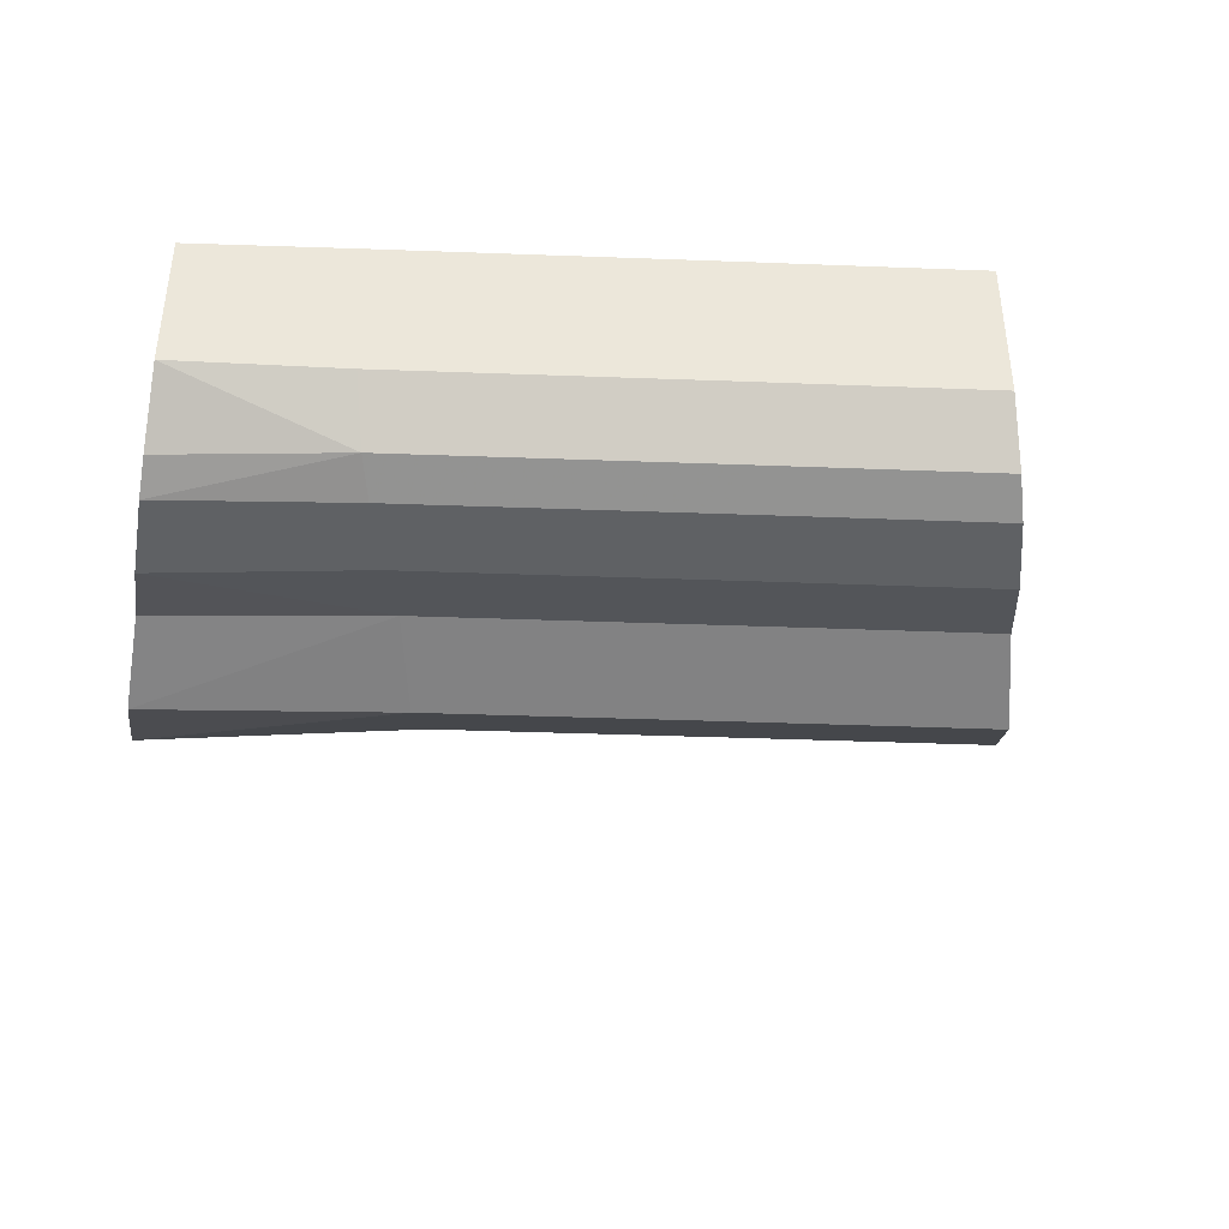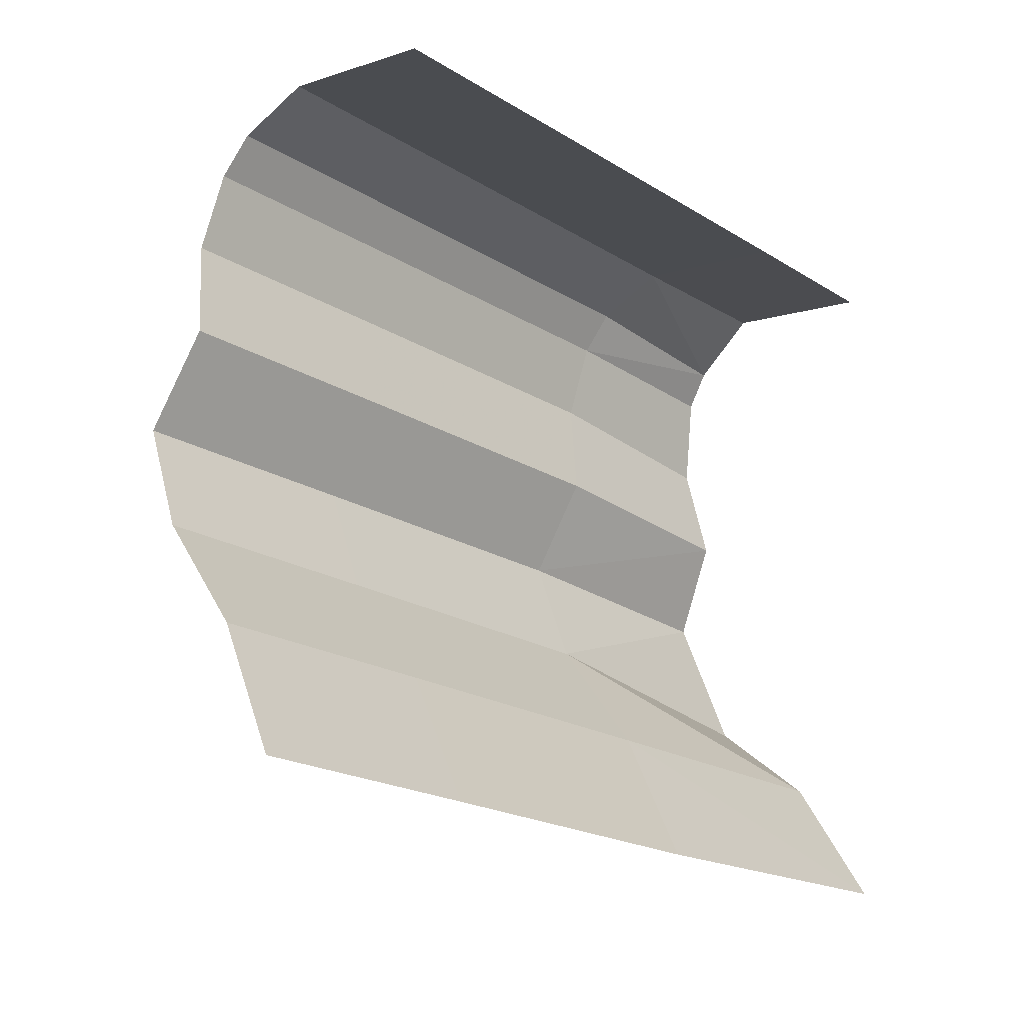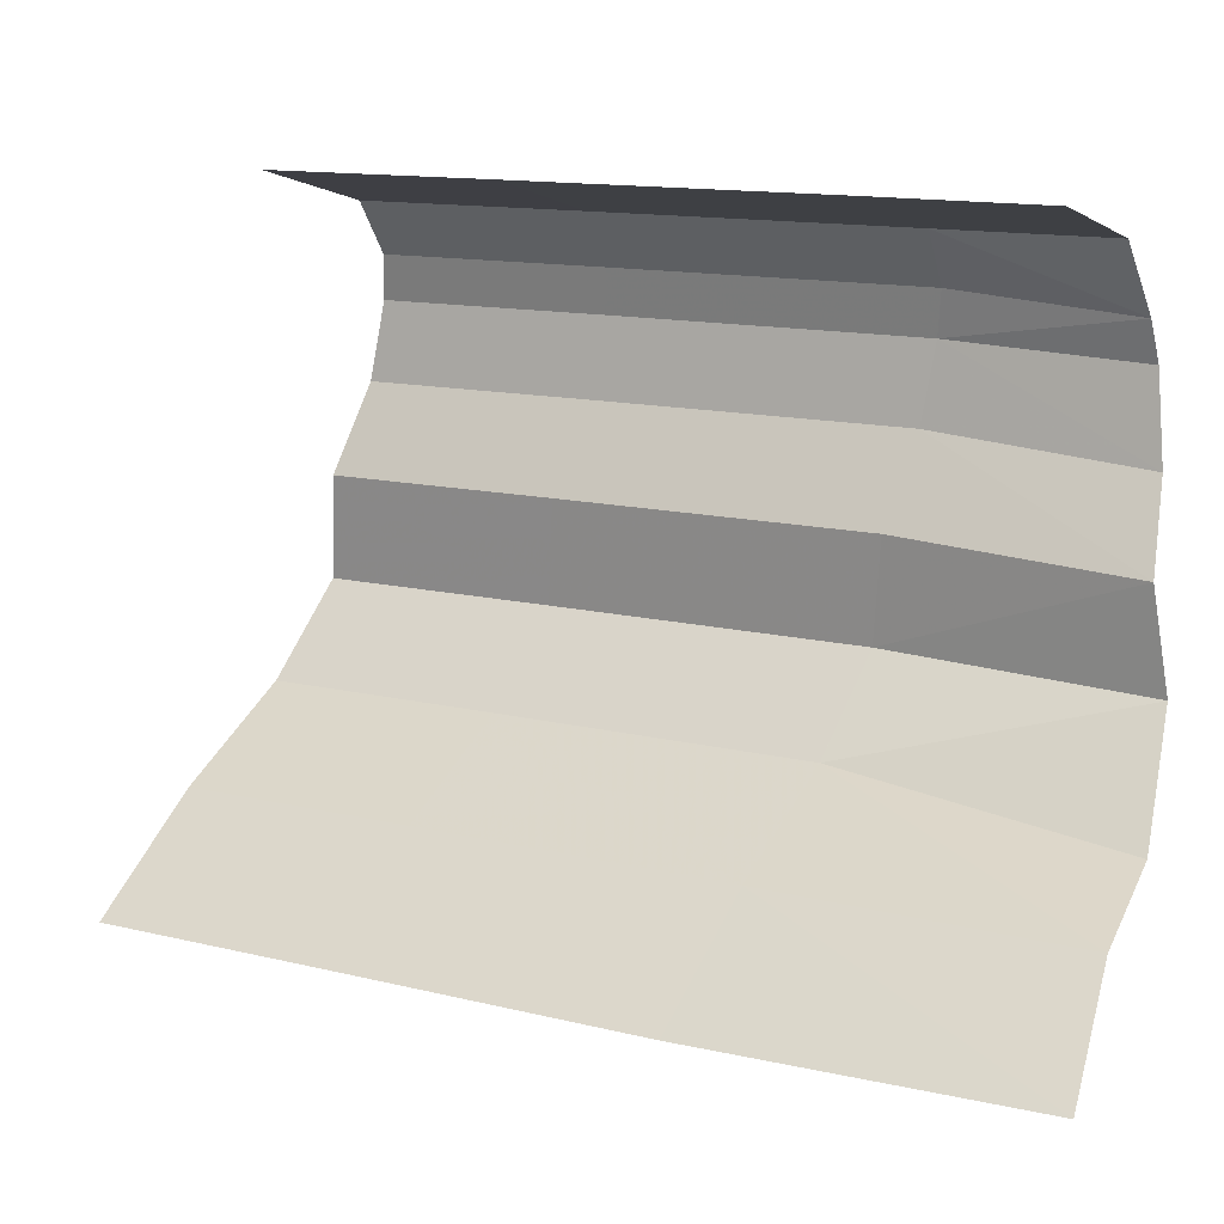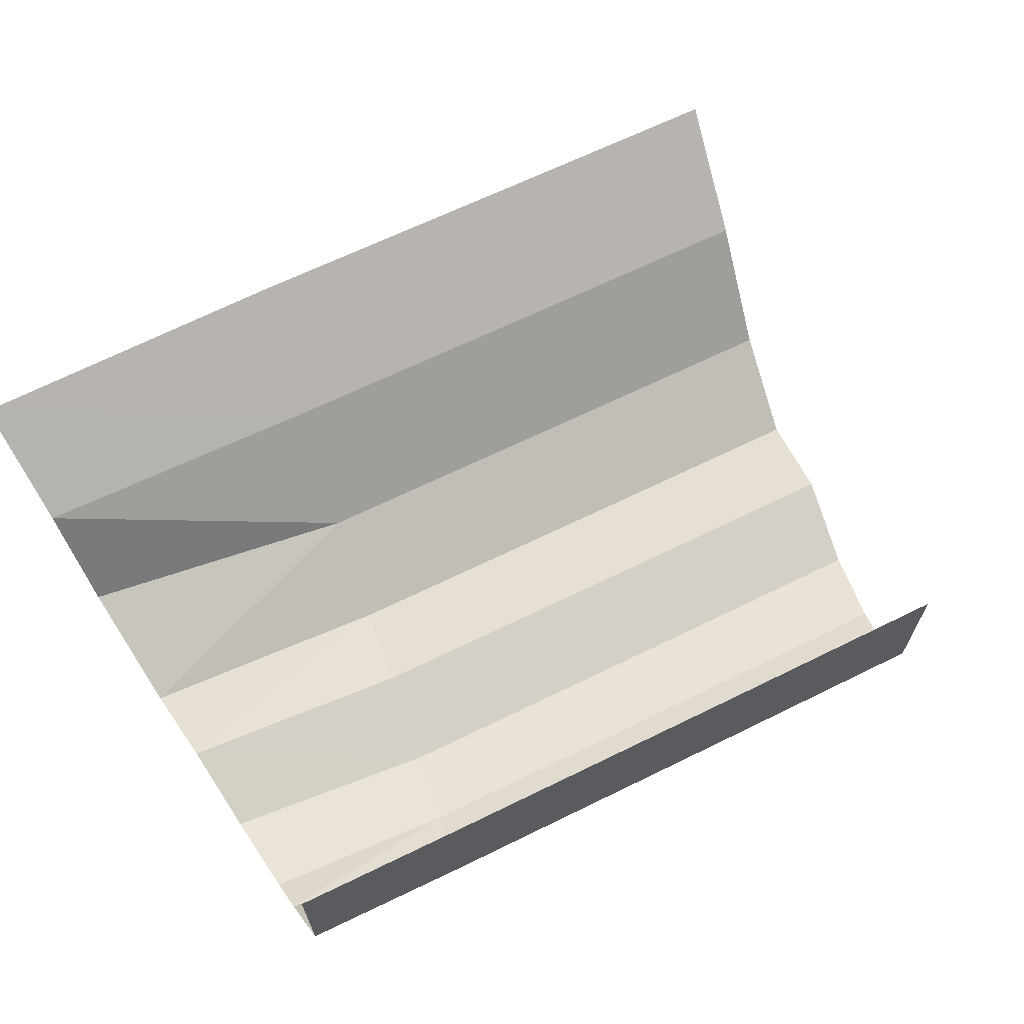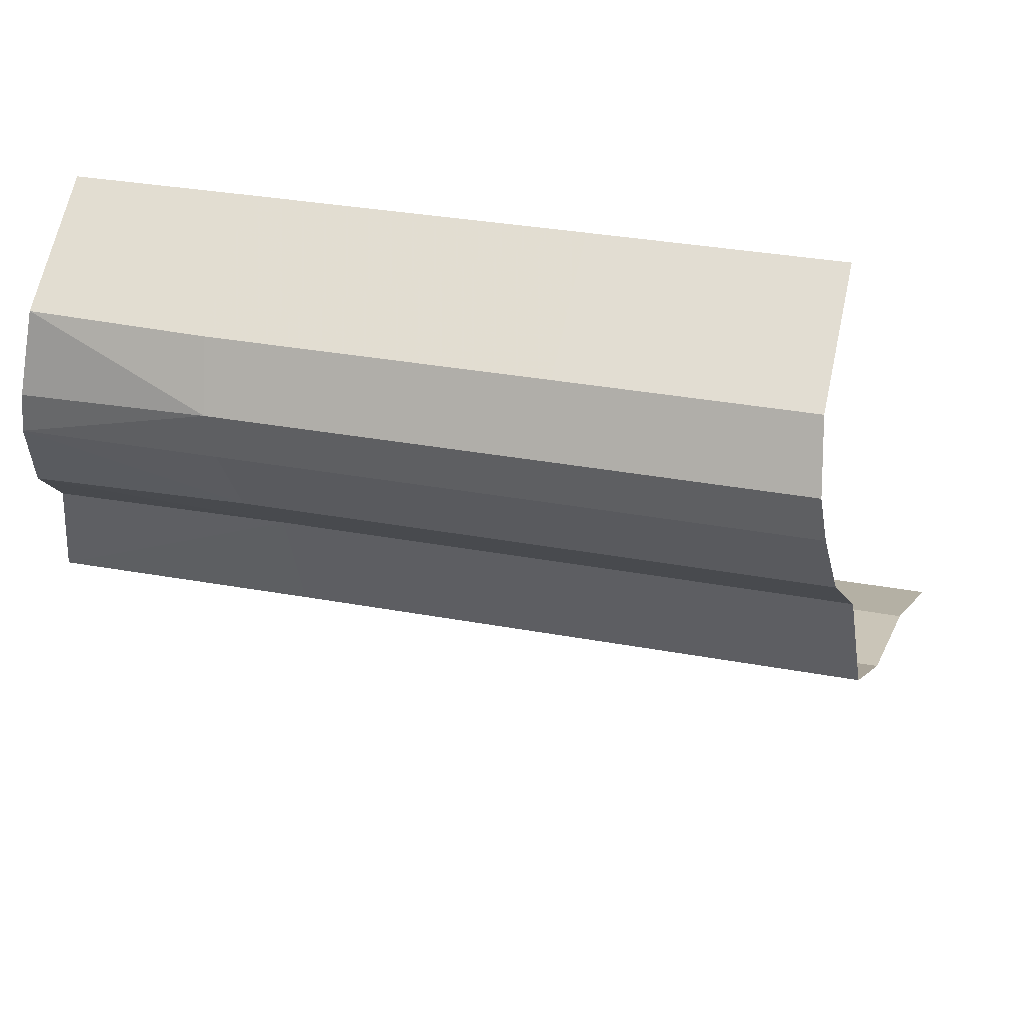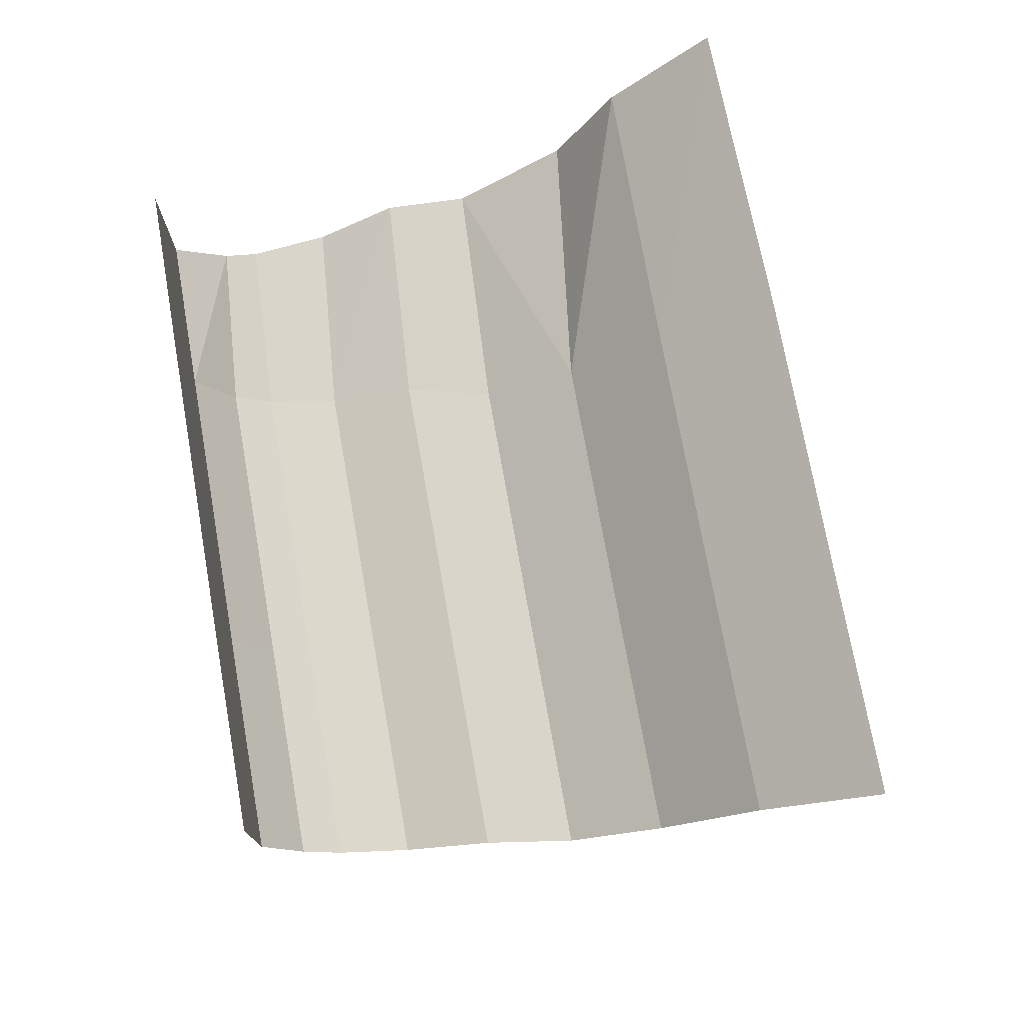
<metadata>
{"format":"obj","ext":"obj","renderer":"f3d","projection":"perspective","resolution":1024,"background":"white","views":[{"elev":-40.6,"azim":169.7,"up":"+Z"},{"elev":-9.3,"azim":-48.8,"up":"+Y"},{"elev":-2.6,"azim":28.1,"up":"+Y"},{"elev":65.9,"azim":146.0,"up":"+Z"},{"elev":65.0,"azim":-167.7,"up":"+Y"},{"elev":74.4,"azim":-107.8,"up":"+Z"}]}
</metadata>
<code>
v 0.2734 -0.6797 0.08594
v 0.2734 -0.8672 0.01562
v -0.2422 -0.7734 0.007812
v -0.1953 -0.5859 0.07812
v 0.2734 -0.5 0.03125
v -0.1484 -0.4062 0.02344
v 0.2734 -1.117 0.1328
v -0.2891 -0.9688 0.125
v -0.9219 -0.8828 0.125
v -0.875 -0.6875 0.007812
v -0.8281 -0.5 0.07812
v 0.2734 -1.25 0.3359
v -0.3359 -1.164 0.3281
v -0.9688 -1.078 0.3281
v 0.2734 -1.477 0.5
v -0.3984 -1.398 0.5
v -1.031 -1.312 0.5
v 0.2734 -0.3281 0.04688
v -0.1094 -0.2578 0.03906
v 0.2734 -0.2578 0.08594
v -0.08594 -0.1797 0.07812
v 0.2734 -0.1484 0.2031
v -0.0625 -0.1016 0.1953
v -0.7188 -0.09375 0.07812
v -0.6953 -0.01562 0.1953
v -0.7422 -0.1719 0.03906
v -1.211 -0.1094 0.03906
v -1.188 -0.03125 0.07812
v -1.164 0.04688 0.1953
v -0.7812 -0.3203 0.02344
v -1.25 -0.2578 0.02344
v -1.297 -0.4375 0.07812
v -1.344 -0.625 0.007812
v -1.391 -0.8203 0.125
v -1.438 -1.016 0.3281
v -1.5 -1.25 0.5
v -0.0625 -0.1016 0.5
v 0.2734 -0.1484 0.5
v -0.6953 -0.01562 0.5
v -1.164 0.04688 0.5
f 1 2 3
f 1 3 4
f 1 4 5
f 1 5 6
f 1 6 4
f 1 4 2
f 2 4 3
f 2 3 7
f 2 7 8
f 2 8 3
f 3 8 7
f 7 8 12
f 7 12 13
f 7 13 8
f 8 13 12
f 12 13 15
f 12 15 16
f 12 16 13
f 13 16 15
f 5 4 6
f 5 6 18
f 5 18 19
f 5 19 6
f 6 19 18
f 18 19 20
f 18 20 21
f 18 21 19
f 19 21 20
f 20 21 22
f 20 22 23
f 20 23 21
f 21 23 22
f 37 23 22
f 37 22 38
f 3 8 9
f 3 9 10
f 3 10 4
f 3 4 11
f 3 11 10
f 3 10 8
f 8 13 14
f 8 14 9
f 8 9 13
f 13 16 17
f 13 17 14
f 13 14 16
f 23 21 24
f 23 24 25
f 23 25 21
f 21 25 24
f 21 24 19
f 21 19 26
f 21 26 24
f 24 26 19
f 19 26 6
f 19 6 30
f 19 30 26
f 26 30 6
f 6 30 4
f 6 4 11
f 6 11 30
f 30 11 4
f 4 10 11
f 10 9 8
f 9 14 13
f 14 17 16
f 39 25 23
f 39 23 37
f 24 26 27
f 24 27 28
f 24 28 25
f 24 25 29
f 24 29 28
f 24 28 26
f 26 30 31
f 26 31 27
f 26 27 30
f 30 11 32
f 30 32 31
f 30 31 11
f 11 10 33
f 11 33 32
f 11 32 10
f 10 32 33
f 10 33 9
f 10 9 34
f 10 34 33
f 33 34 9
f 9 34 14
f 9 14 35
f 9 35 34
f 34 35 14
f 14 35 17
f 14 17 36
f 14 36 35
f 35 36 17
f 25 28 29
f 31 32 11
f 27 31 30
f 28 27 26
f 40 29 25
f 40 25 39

</code>
